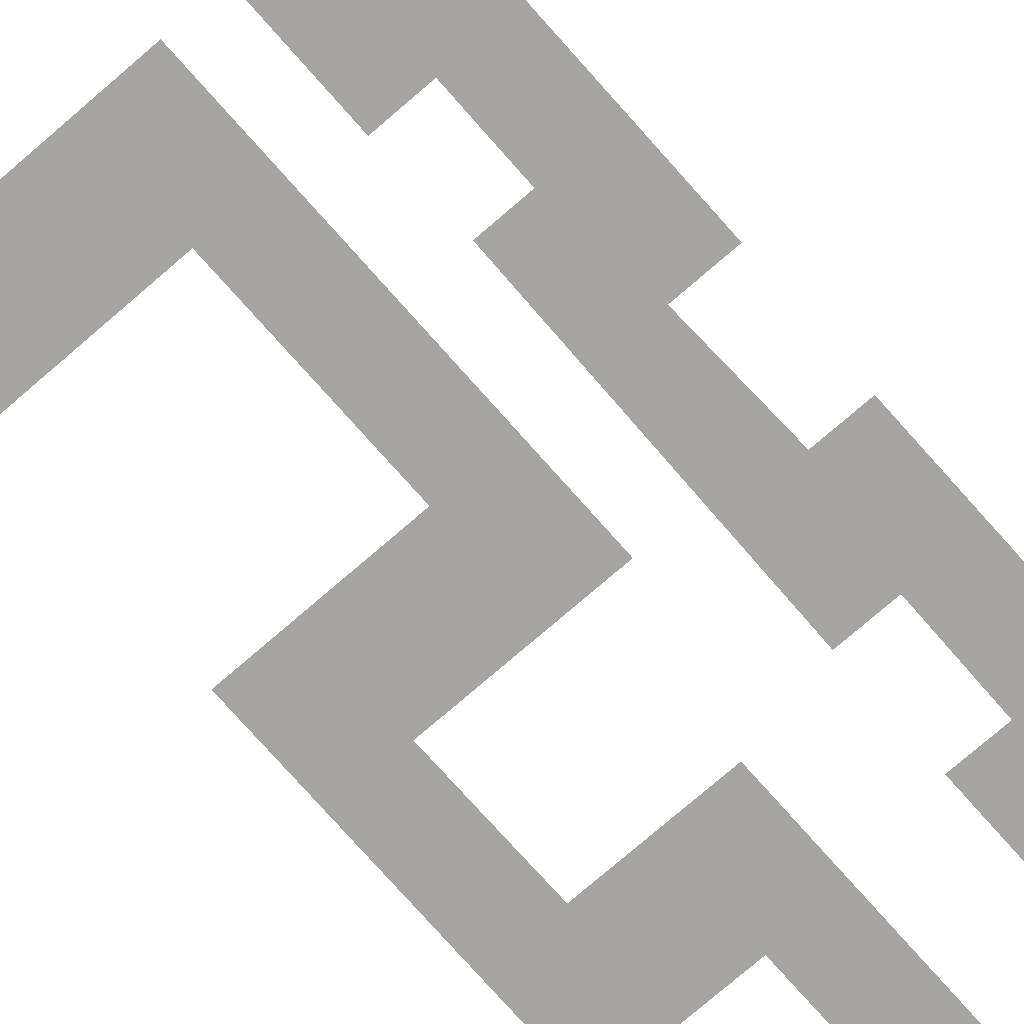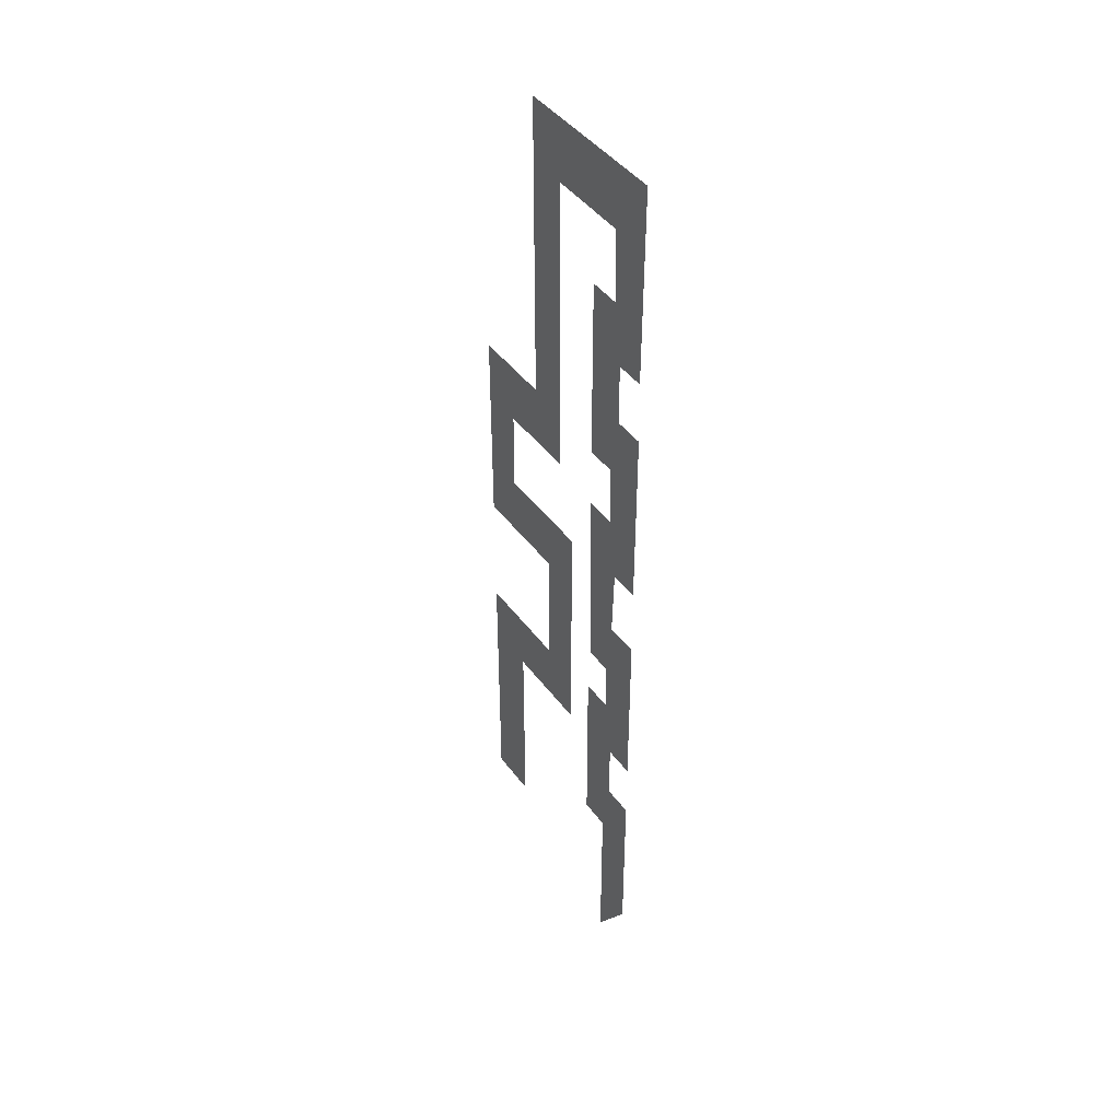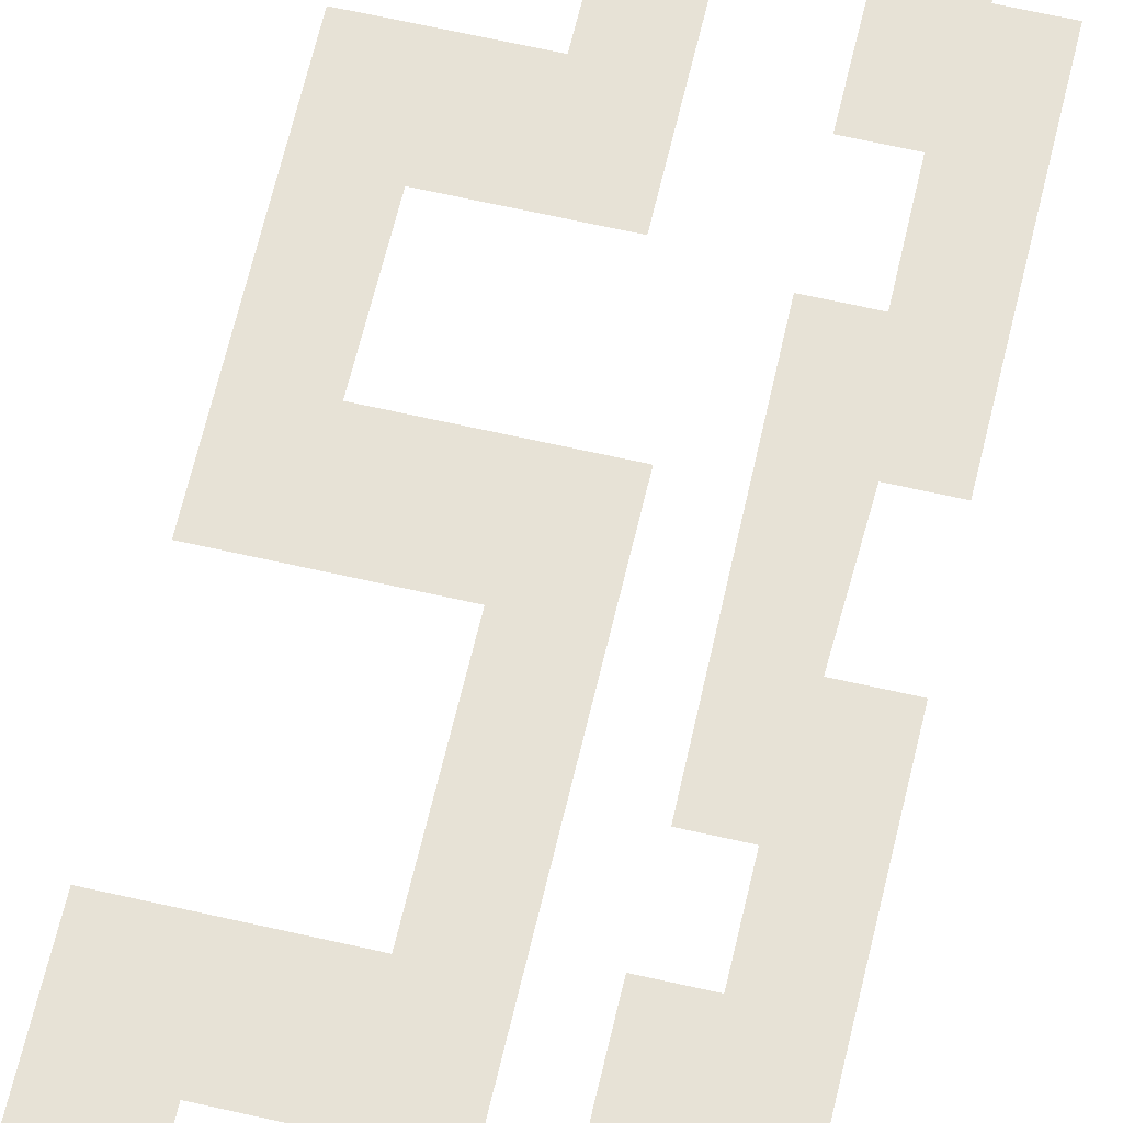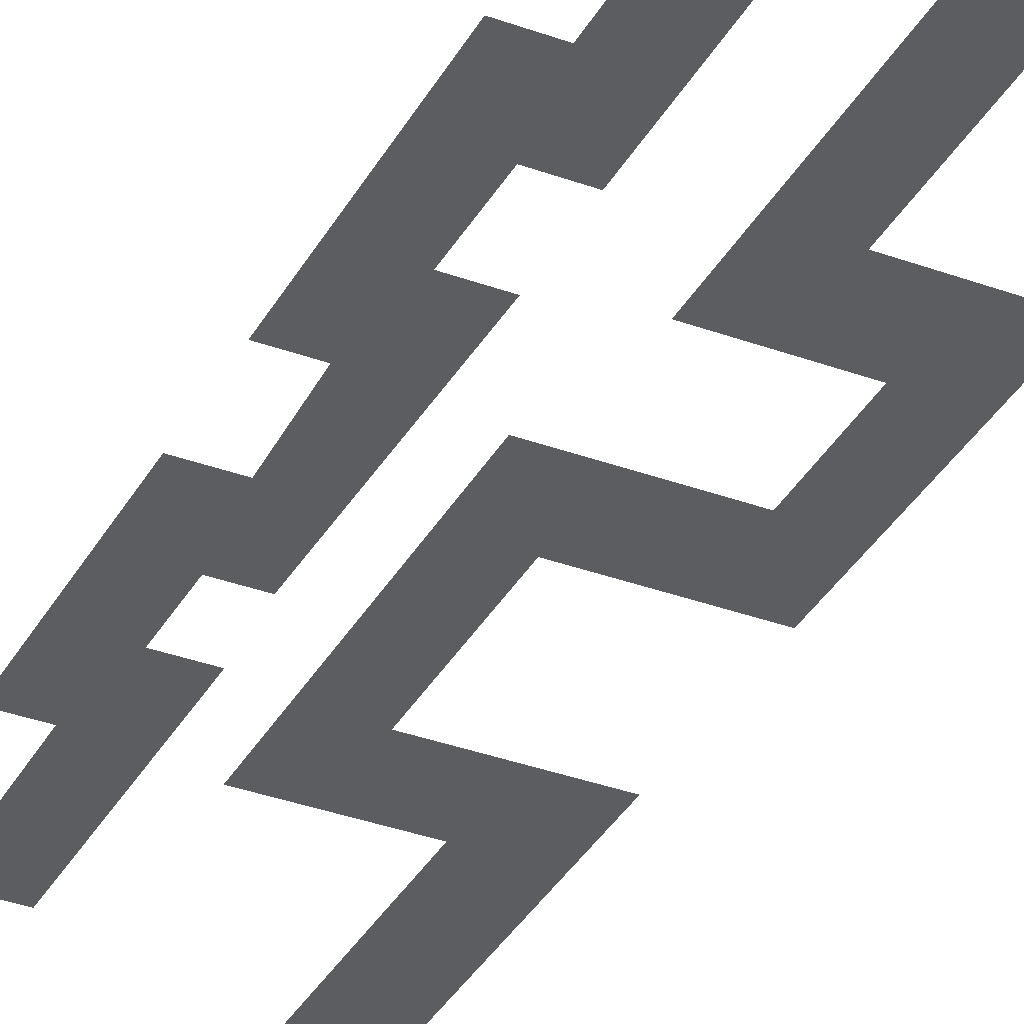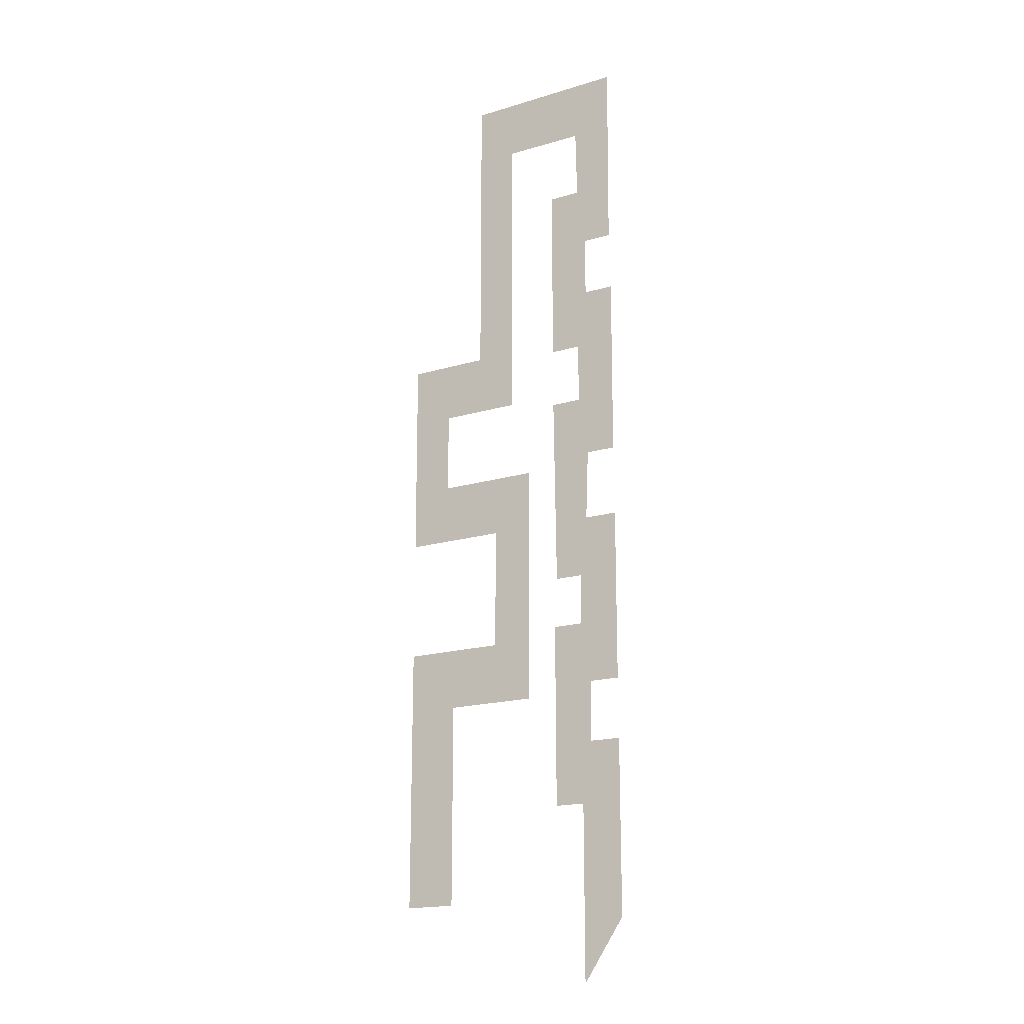
<metadata>
{"format":"obj","ext":"obj","renderer":"f3d","projection":"perspective","resolution":1024,"background":"white","views":[{"elev":-73.2,"azim":-138.8,"up":"+Y"},{"elev":43.1,"azim":-123.4,"up":"+Z"},{"elev":63.3,"azim":-166.9,"up":"+Y"},{"elev":-35.5,"azim":-25.8,"up":"+Y"},{"elev":-18.0,"azim":-149.7,"up":"+Z"}]}
</metadata>
<code>
g pb_Mesh188358
v 2.98e-07 9.99e-05 15
v -2.5 0 2
v 0 0 2
v -2.5 9.99e-05 12
v -5 0.0001998 15
v -7 0.0001998 12
v -5 0.0002997 21.01
v -7 0.0002997 23.99
v 1.622e-05 0.0003996 21.01
v -2 0.0003996 23.99
v 0.0241 0.0004995 31
v -2.024 0.0004995 28
v -4 0.0005994 31
v -6 0.0005994 28
v -4 0.0006993 46
v -6 0.0006993 43
v -12 0.0007992 46.03
v -10 0.0007992 42.97
v -11.93 0.0008991 36.5
v -10.07 0.0008991 39.5
v -10.5 0.000999 36.5
v -8.5 0.000999 39.5
v -10.5 0 33.5
v -8.5 0.000999 39.5
v -10.5 0.000999 36.5
v -8.5 0 30.5
v -12 9.99e-05 33.5
v -8.5 0 30.5
v -10.5 0 33.5
v -10 9.99e-05 30.5
v -11.97 0.0001998 24.5
v -10.03 0.0001998 27.5
v -10.5 0.0002997 24.5
v -8.5 0.0002997 27.5
v -10.37 0.0003996 21
v -8.634 0.0003996 18
v -12 0.0004995 21
v -10 0.0004995 18
v -11.99 0.0005994 12.5
v -10.01 0.0005994 15.5
v -10.5 0.0006993 12.5
v -8.5 0.0006993 15.5
v -10.48 0.0007992 9.516
v -8.524 0.0007992 6.485
v -12 0.0008991 9.516
v -10 0.0008991 6.485
v -12 0.000999 1
v -10 0.000999 -2
g pb_Mesh188358_0
f 3 2 1
f 2 4 1
f 1 4 5
f 4 6 5
f 5 6 7
f 6 8 7
f 7 8 9
f 8 10 9
f 9 10 11
f 10 12 11
f 11 12 13
f 12 14 13
f 13 14 15
f 14 16 15
f 15 16 17
f 16 18 17
f 17 18 19
f 18 20 19
f 19 20 21
f 20 22 21
f 25 24 23
f 24 26 23
f 29 28 27
f 28 30 27
f 27 30 31
f 30 32 31
f 31 32 33
f 32 34 33
f 33 34 35
f 34 36 35
f 35 36 37
f 36 38 37
f 37 38 39
f 38 40 39
f 39 40 41
f 40 42 41
f 41 42 43
f 42 44 43
f 43 44 45
f 44 46 45
f 45 46 47
f 46 48 47

</code>
